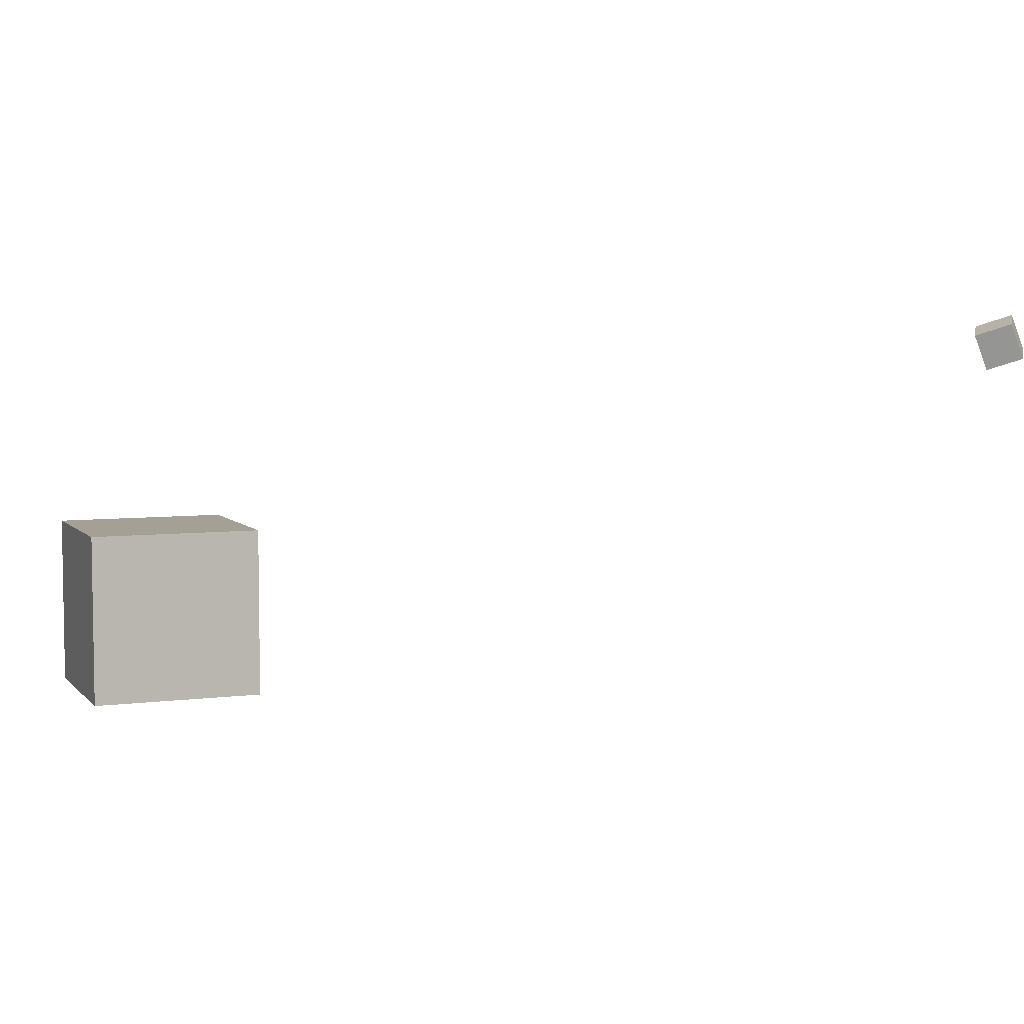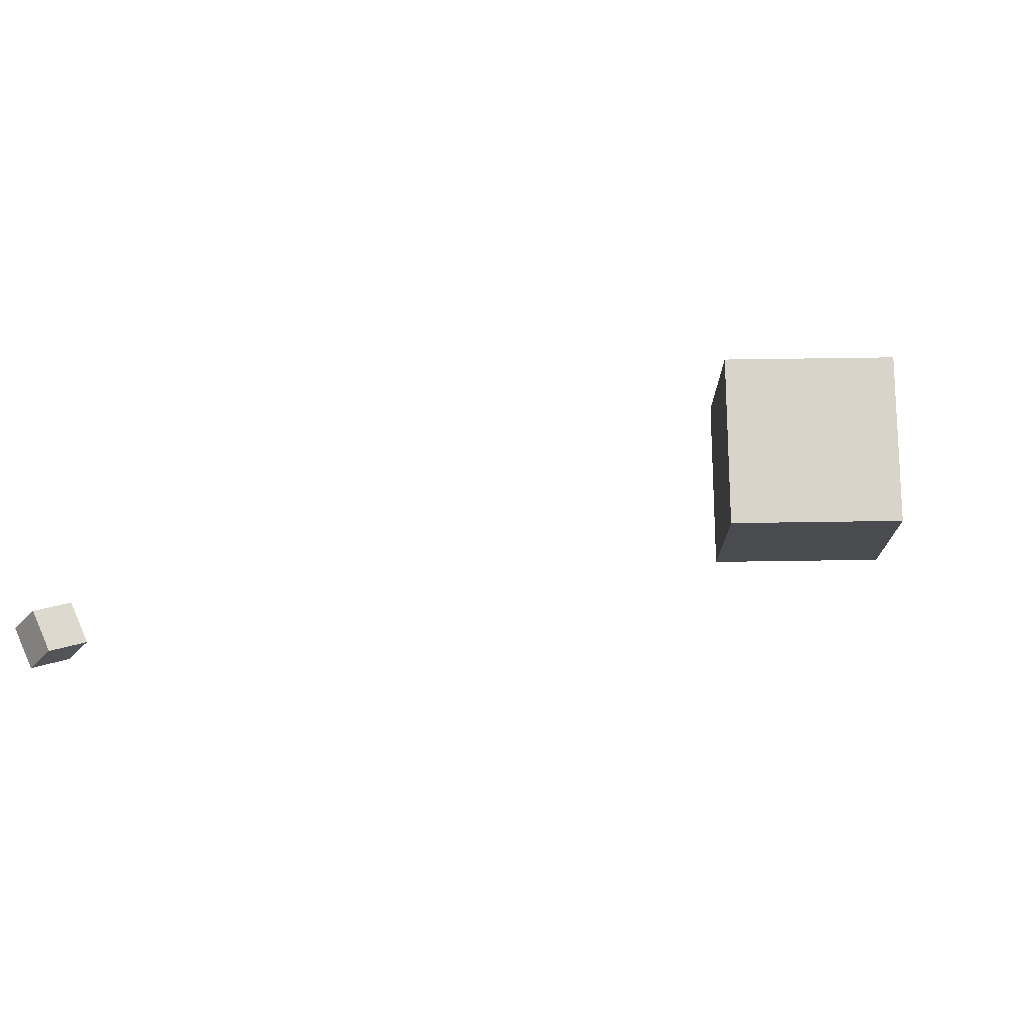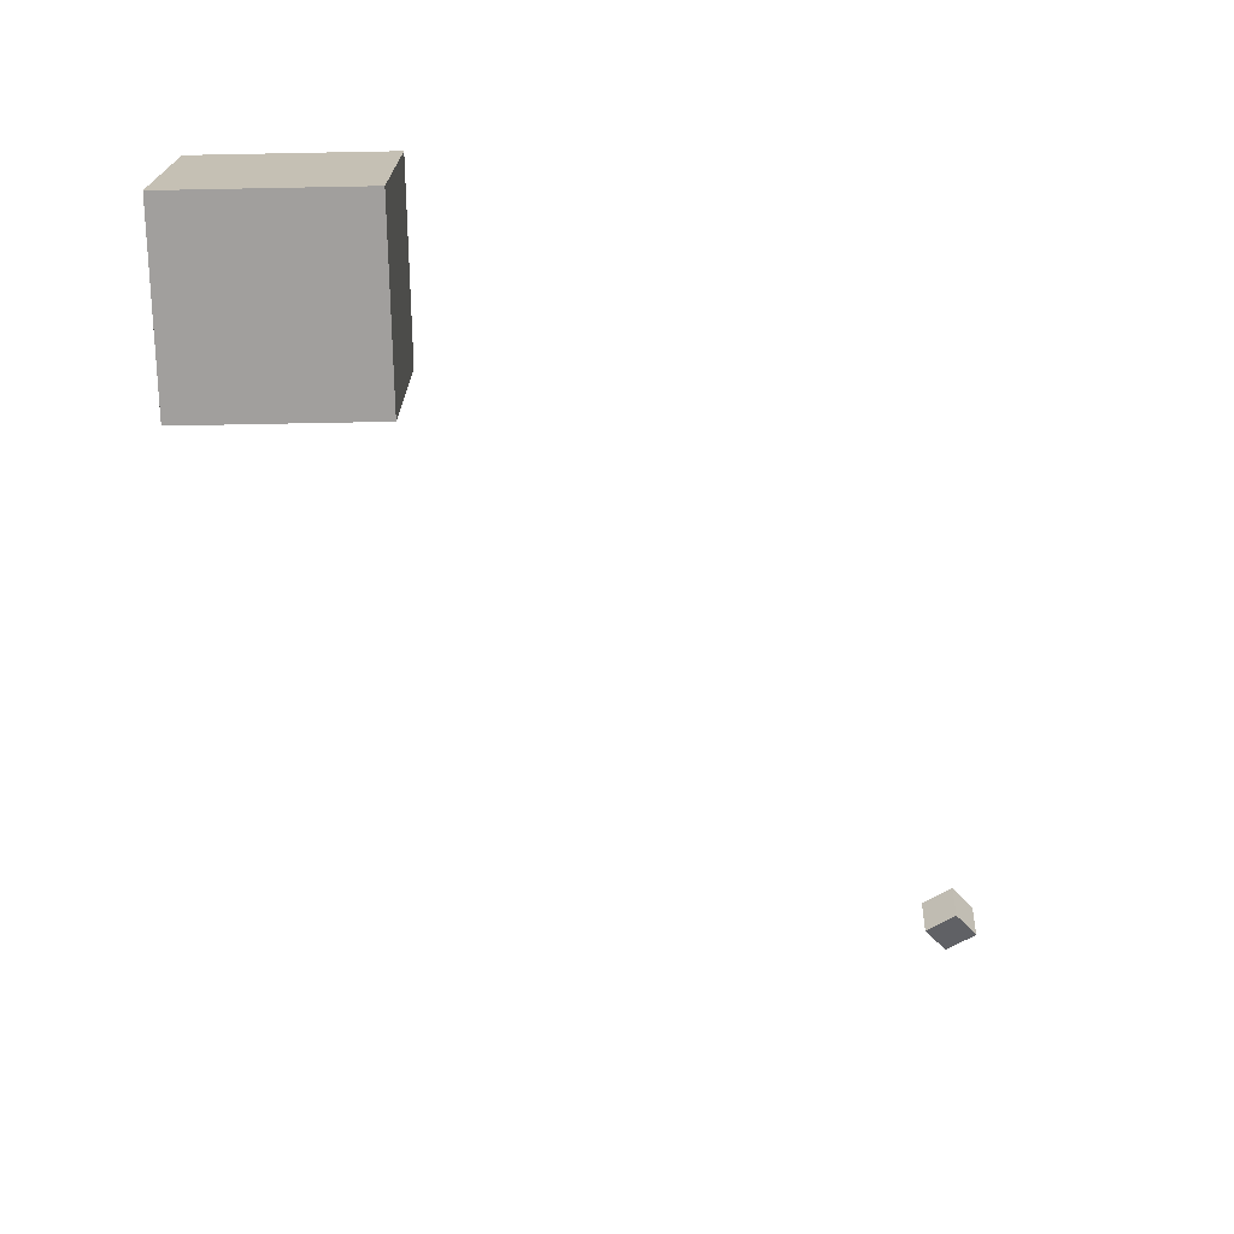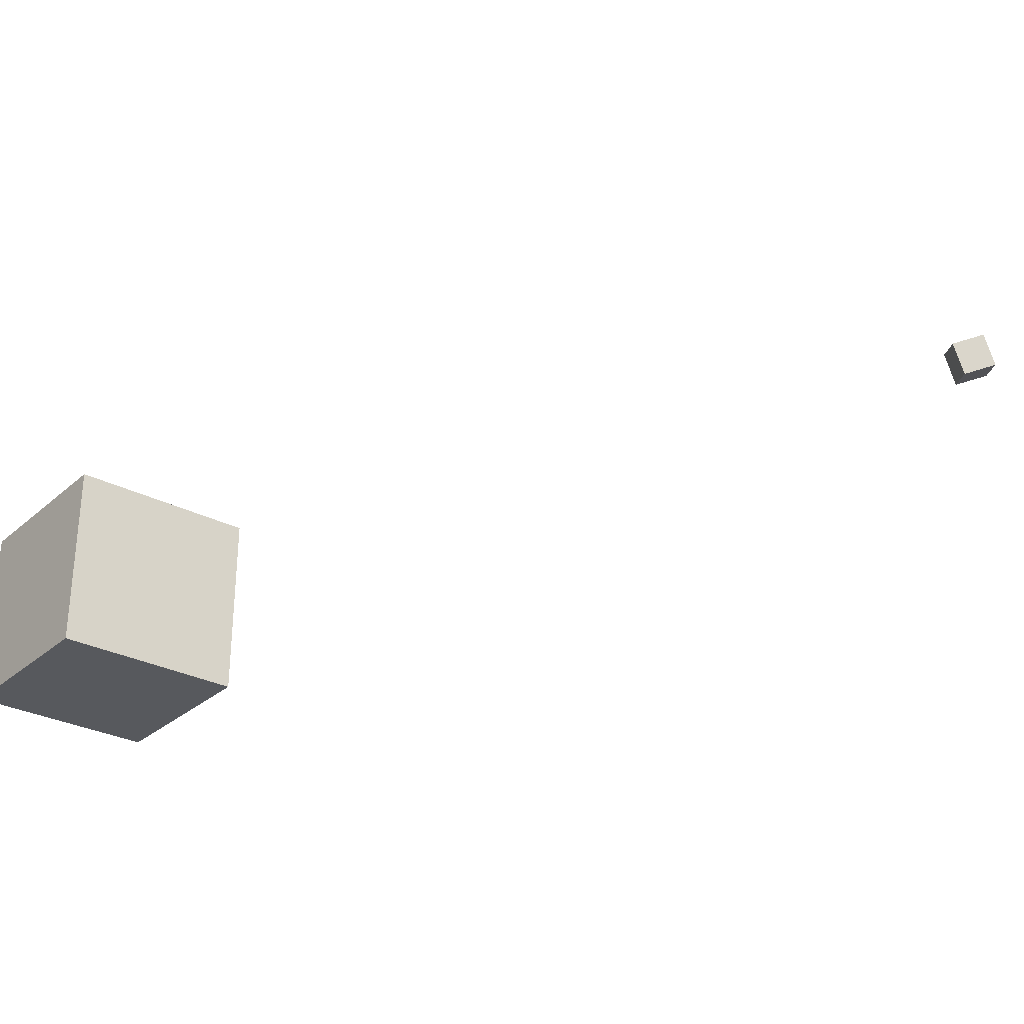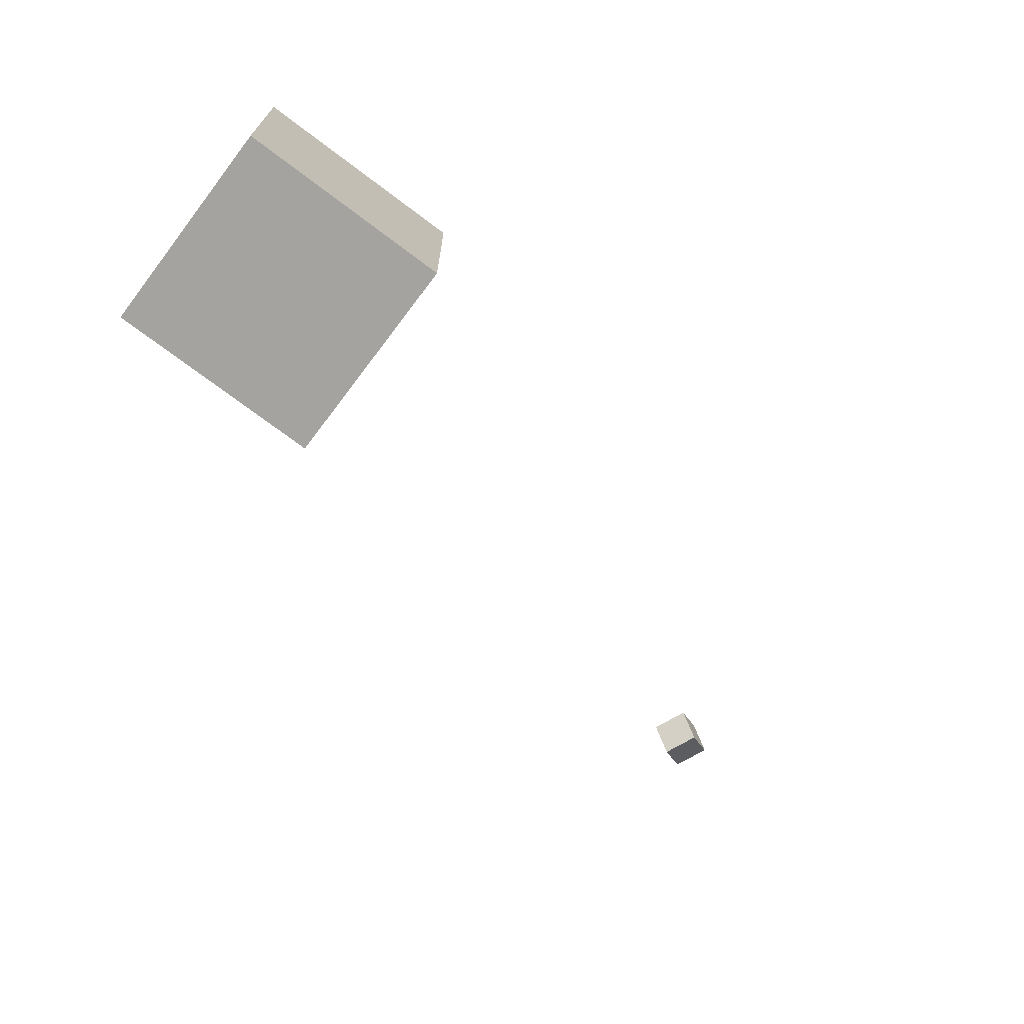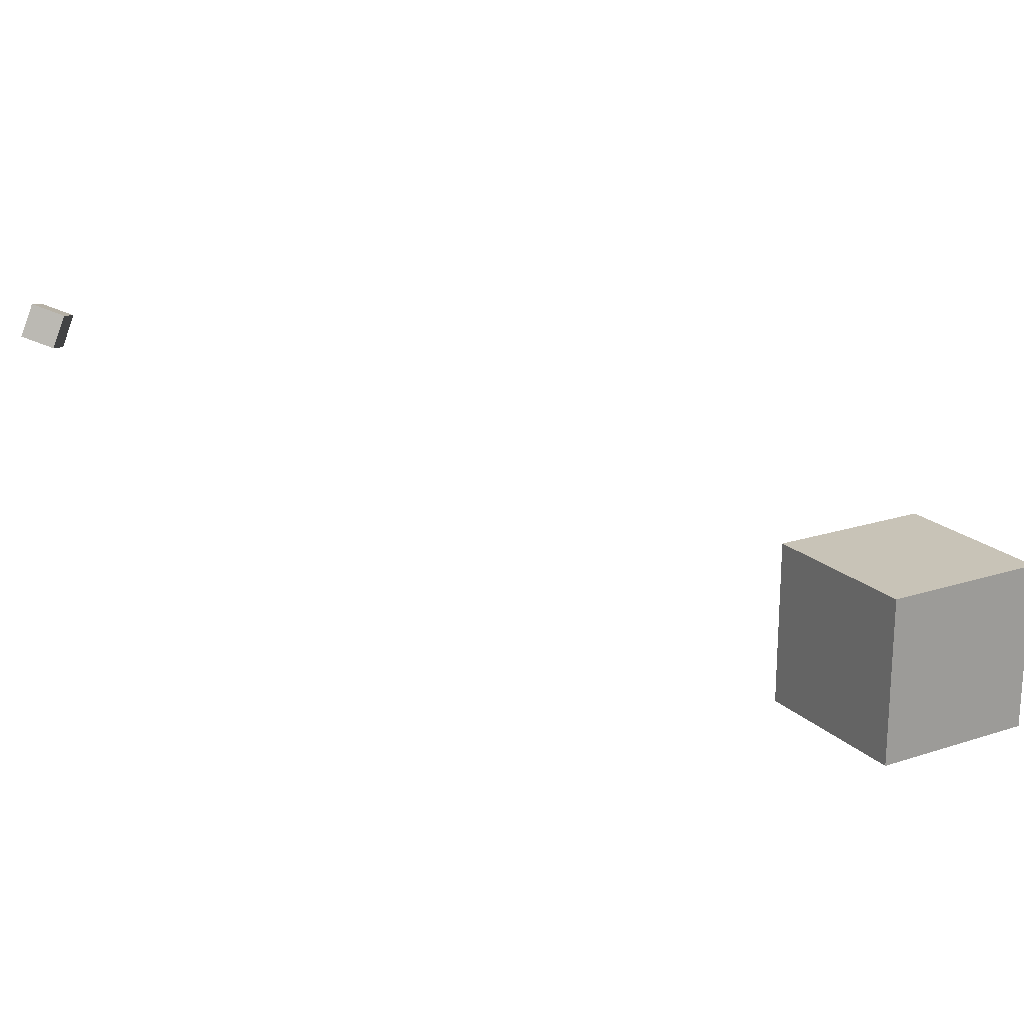
<metadata>
{"format":"obj","ext":"obj","renderer":"f3d","projection":"perspective","resolution":1024,"background":"white","views":[{"elev":5.7,"azim":-21.7,"up":"+Y"},{"elev":75.7,"azim":179.2,"up":"+Z"},{"elev":-71.5,"azim":-88.9,"up":"+Y"},{"elev":-29.1,"azim":-38.3,"up":"+Y"},{"elev":-72.9,"azim":-37.0,"up":"+Z"},{"elev":19.8,"azim":149.1,"up":"+Y"}]}
</metadata>
<code>
o Cube
v 1 -9.749 1
v 1 -9.749 -1
v 1 -11.75 1
v 1 -11.75 -1
v -1 -9.749 1
v -1 -9.749 -1
v -1 -11.75 1
v -1 -11.75 -1
f 7 6 8
f 2 8 6
f 1 4 2
f 7 5 6
f 2 4 8
f 1 3 4
f 5 3 1
f 5 7 3
f 3 8 4
f 3 7 8
f 5 2 6
f 5 1 2
o CameraBox
v 7.817 -7.65 6.096
v 8.111 -7.525 6.337
v 7.595 -7.744 6.415
v 7.889 -7.619 6.656
v 7.661 -7.281 6.096
v 7.955 -7.157 6.337
v 7.439 -7.375 6.415
v 7.733 -7.251 6.656
f 10 11 9
f 16 13 15
f 14 9 13
f 12 14 16
f 10 12 11
f 16 14 13
f 14 10 9
f 12 10 14
f 15 9 11
f 15 13 9
f 12 15 11
f 12 16 15

</code>
